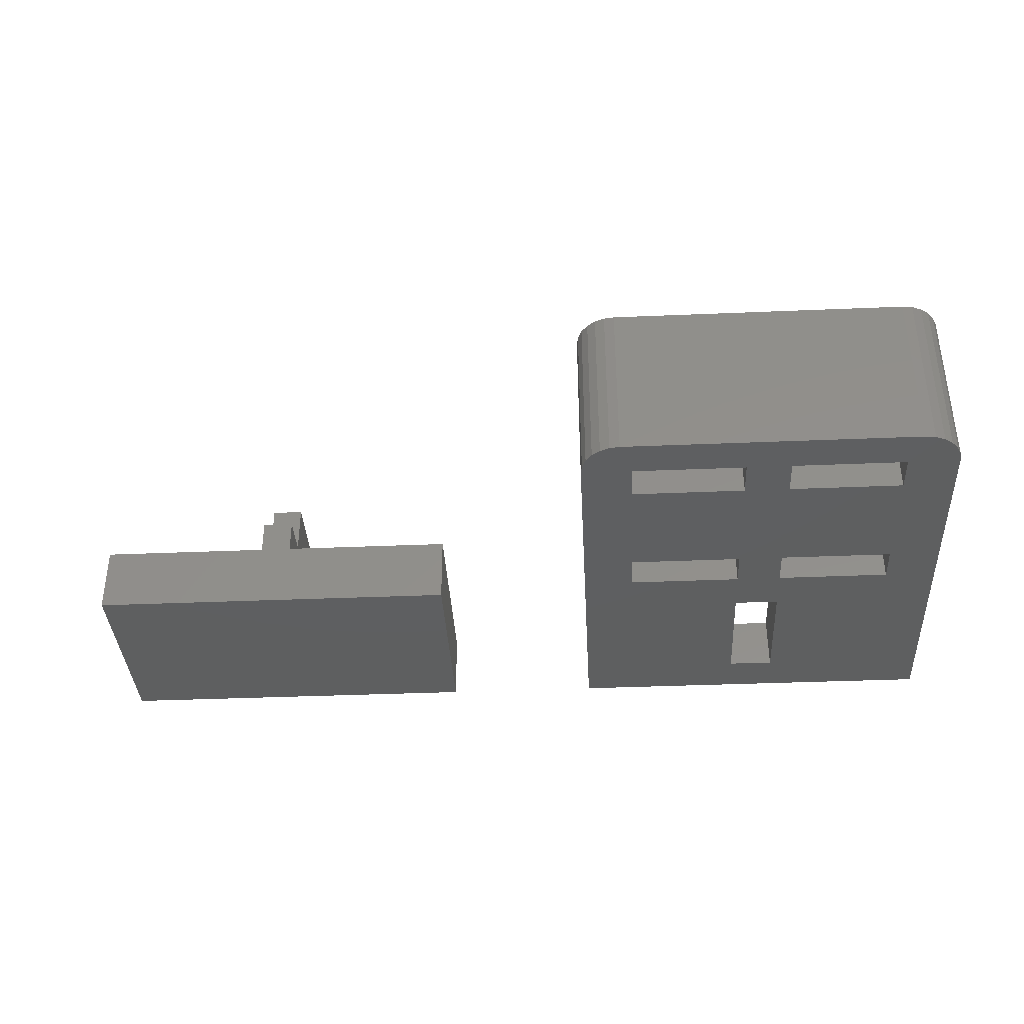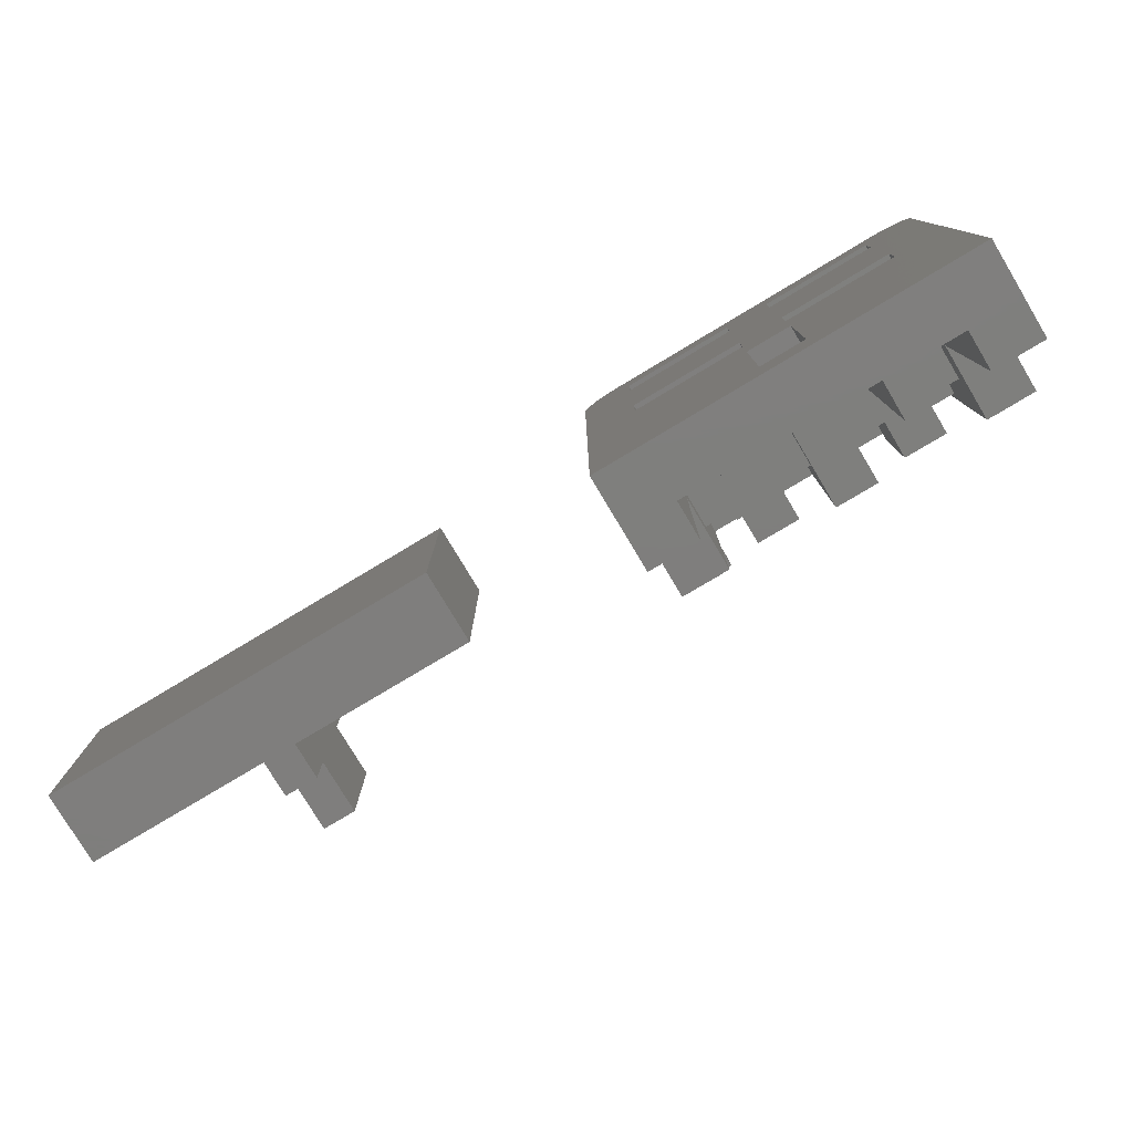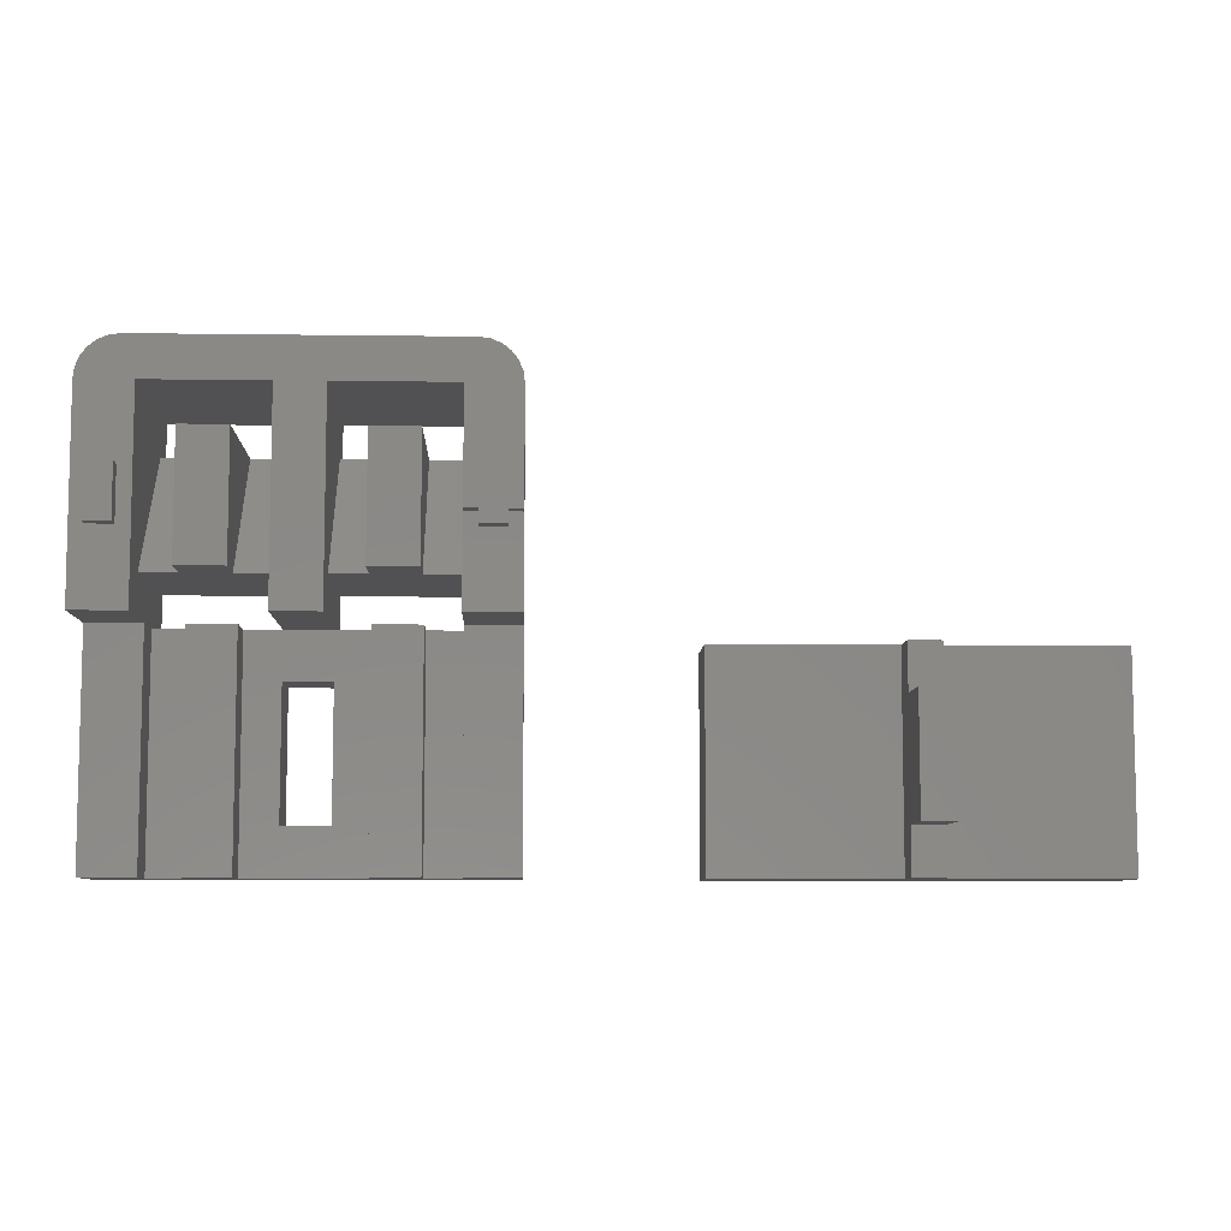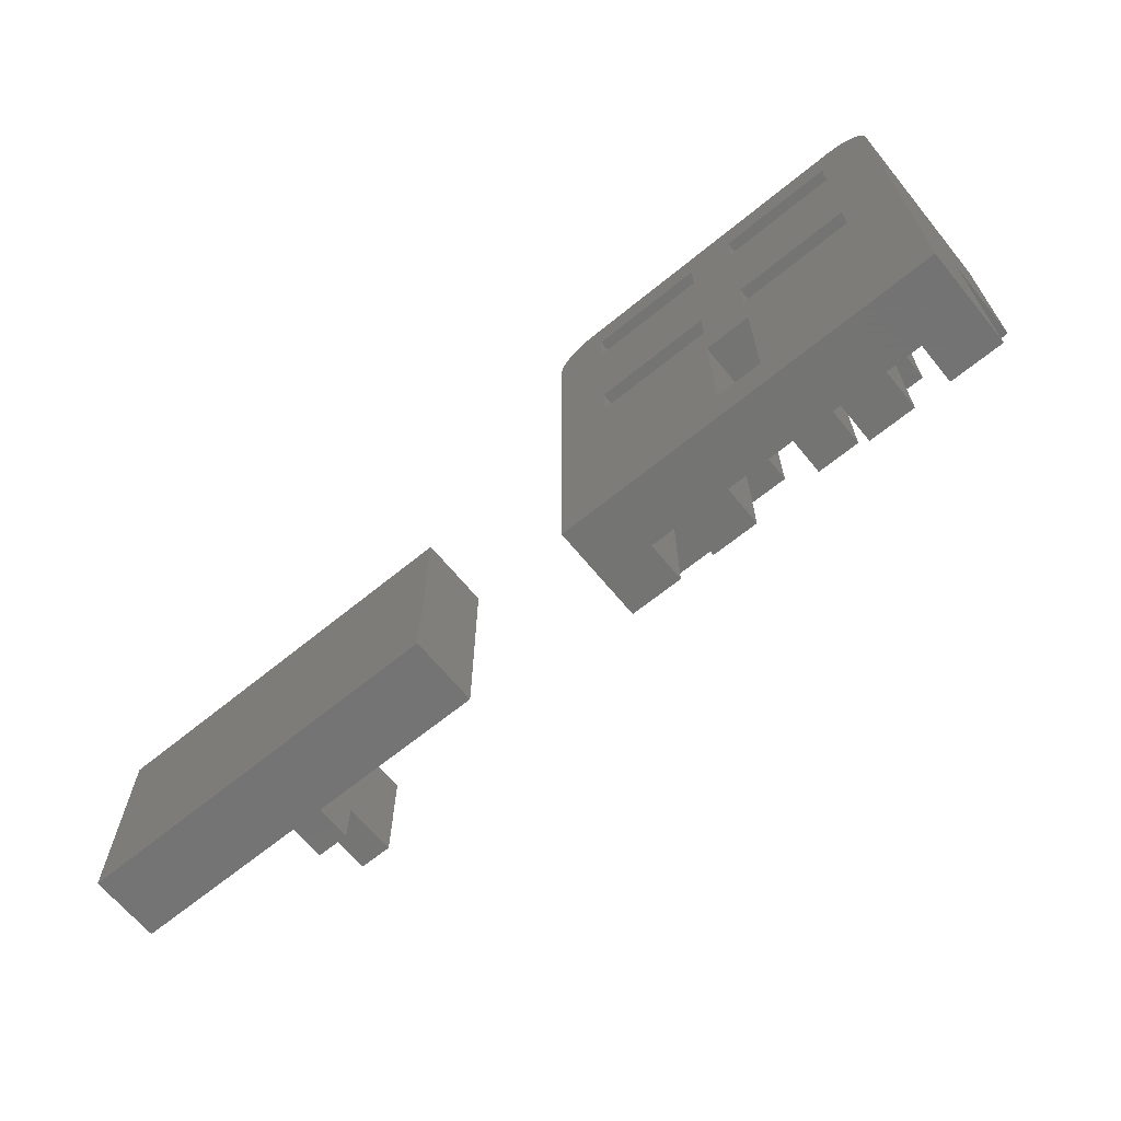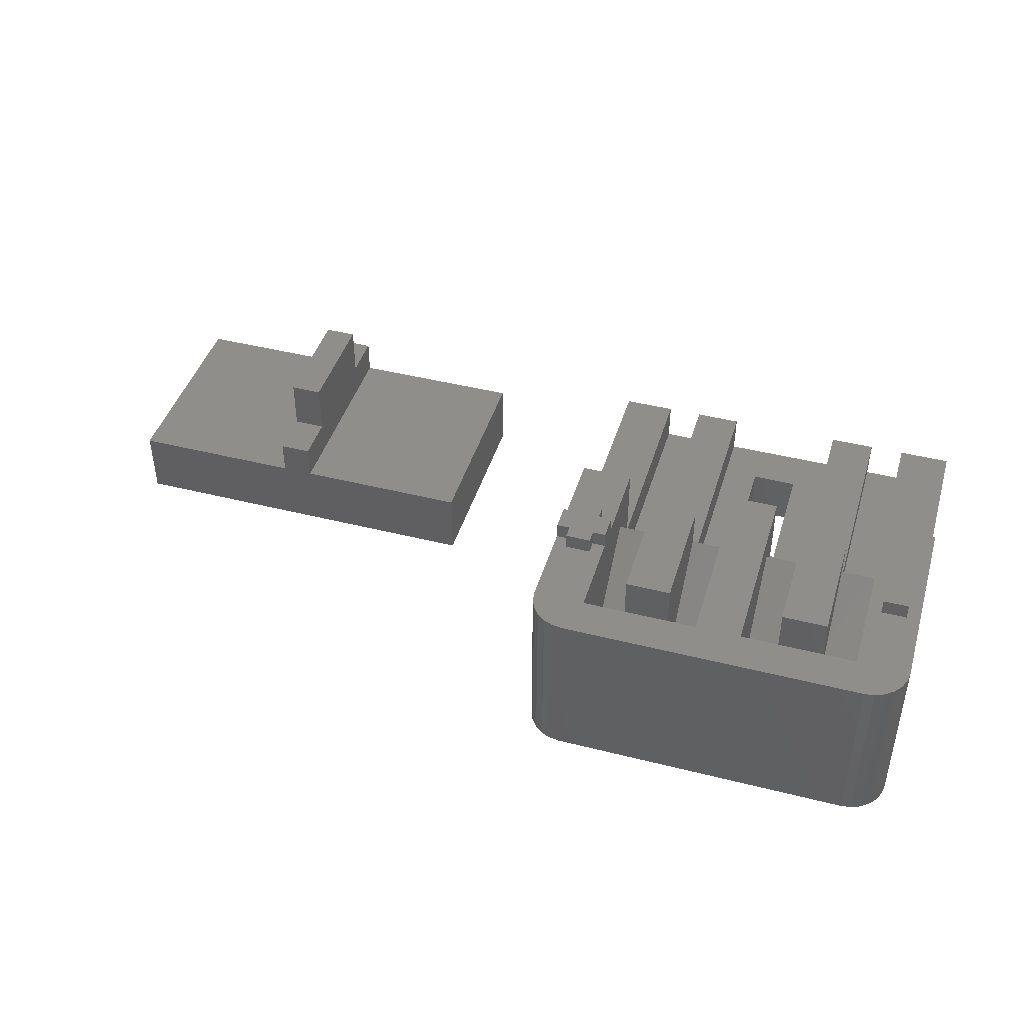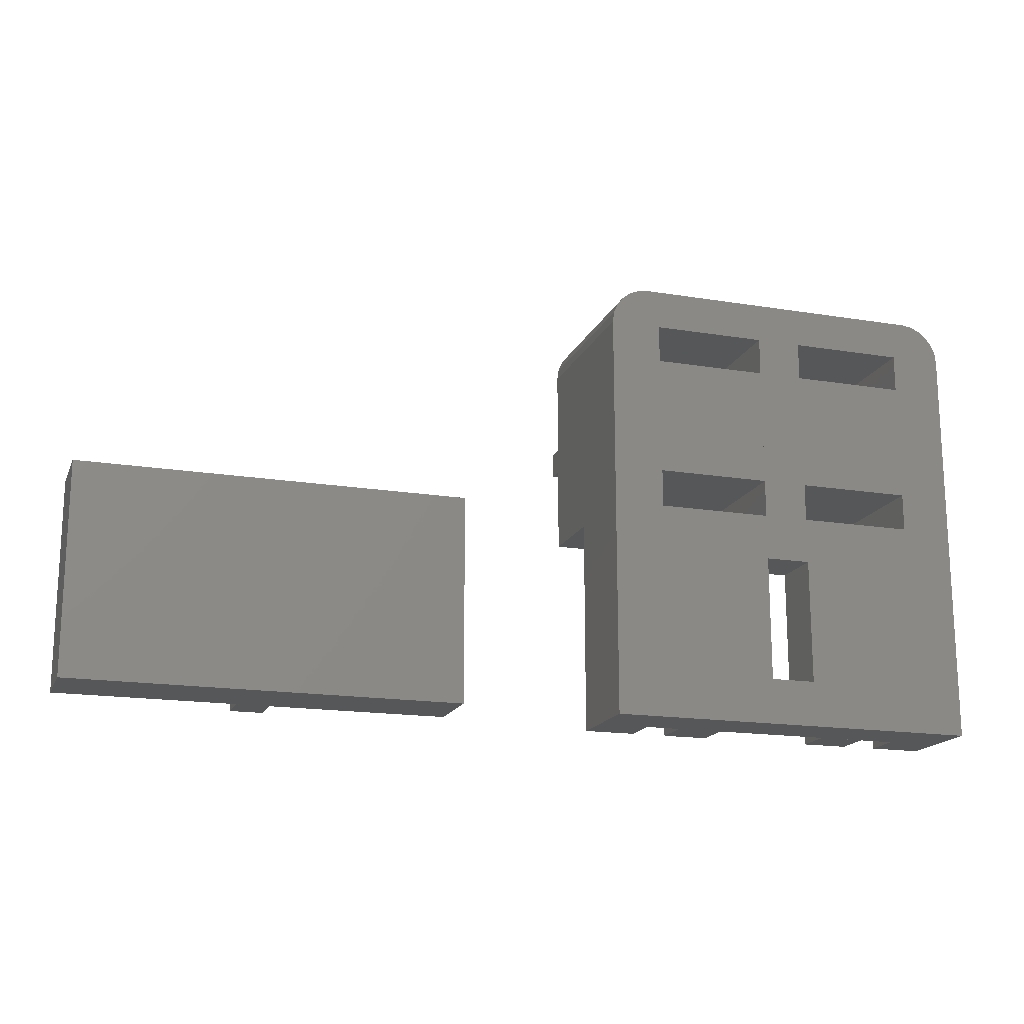
<metadata>
{"format":"stl","ext":"stl","renderer":"f3d","projection":"perspective","resolution":1024,"background":"white","views":[{"elev":-37.1,"azim":-176.9,"up":"+Z"},{"elev":-78.5,"azim":-149.1,"up":"+Y"},{"elev":-7.8,"azim":-2.2,"up":"+Y"},{"elev":-66.1,"azim":-140.7,"up":"+Y"},{"elev":43.5,"azim":-163.4,"up":"+Z"},{"elev":-17.2,"azim":162.0,"up":"+Y"}]}
</metadata>
<code>
# stl→obj: 174 verts, 360 faces
v 5.216 14.35 3.525e-15
v -3.884 13.1 1.41e-15
v -4.284 14.35 3.877e-15
v -0.2442 13.1 1.762e-15
v 1.196 13.1 0
v -0.2442 11.9 1.762e-15
v -0.2442 8.1 2.256e-14
v -0.2442 6.9 2.256e-14
v 1.196 5.45 2.326e-14
v 1.196 1.45 2.326e-14
v 4.836 13.1 3.525e-16
v 4.836 11.9 3.525e-16
v 4.836 8.1 6.345e-15
v 4.836 6.9 3.525e-15
v -5.534 0 2.996e-15
v -0.2442 1.45 2.326e-14
v 6.466 0 0
v -3.884 6.9 9.165e-15
v -5.534 13.1 3.877e-15
v -5.492 13.42 3.877e-15
v -5.367 13.73 3.877e-15
v -5.168 13.98 3.877e-15
v -4.909 14.18 3.877e-15
v -4.608 14.31 3.877e-15
v -3.884 11.9 1.41e-15
v -3.884 8.1 1.48e-14
v -0.2442 5.45 2.326e-14
v 1.196 6.9 1.41e-14
v 1.196 11.9 0
v 1.196 8.1 1.41e-14
v 5.539 14.31 3.525e-15
v 5.841 14.18 3.525e-15
v 6.1 13.98 3.525e-15
v 6.298 13.73 3.525e-15
v 6.423 13.42 3.525e-15
v 6.466 13.1 3.525e-15
v 6.466 6.9 3
v 6.466 -3.525e-16 3
v 6.466 6.9 5.54
v 6.466 9.6 5.54
v 6.466 9.6 6.04
v 6.466 10.4 5.54
v 6.466 13.1 5.54
v 6.466 10.4 6.04
v 4.836 0 1.75
v 4.836 -1.762e-16 3
v 3.736 0 3
v 2.296 0 1.75
v 3.736 0 1.75
v 2.296 0 3
v -1.344 0 1.75
v -2.784 0 1.75
v -2.784 -1.762e-16 3
v -1.344 -1.762e-16 3
v -3.884 0 1.75
v -5.534 -1.762e-16 3
v -3.884 0 3
v -5.534 6.9 3
v -5.534 6.9 5.54
v -5.534 13.1 5.54
v 5.216 14.35 5.54
v -4.284 14.35 5.54
v -3.884 6.9 1.75
v -2.784 6.9 1.75
v 3.736 6.9 1.75
v 4.836 6.9 1.75
v -1.344 8.1 5.54
v -2.784 8.1 4.29
v -1.344 8.1 4.29
v -2.784 8.1 5.54
v -3.884 8.1 4.29
v -0.2442 8.1 4.29
v -1.344 11.9 5.54
v -1.344 11.9 1
v -2.784 6.9 3
v -1.344 6.9 1.75
v -1.344 6.9 3
v -0.2442 6.9 1.75
v 1.196 11.9 1
v 1.196 6.9 5.54
v 1.196 6.9 1.75
v 1.196 8.1 4.29
v 1.196 13.1 5.54
v 3.736 8.1 5.54
v 2.296 8.1 4.29
v 3.736 8.1 4.29
v 2.296 8.1 5.54
v 4.836 8.1 4.29
v 3.736 11.9 5.54
v 3.736 11.9 1
v 2.296 6.9 1.75
v 3.736 6.9 3
v 2.296 6.9 3
v -2.784 11.9 5.54
v -2.784 11.9 1
v -3.884 11.9 1
v -0.2442 11.9 1
v -3.884 13.1 5.54
v -0.2442 13.1 5.54
v 2.296 11.9 5.54
v 2.296 11.9 1
v 4.836 11.9 1
v -3.884 6.9 3
v 4.836 6.9 3
v 4.836 6.9 5.54
v -3.884 6.9 5.54
v -0.2442 6.9 5.54
v 4.836 10.4 6.04
v 4.836 9.6 5.54
v 4.836 9.6 6.04
v 4.836 10.4 5.54
v 4.836 13.1 5.54
v -4.608 14.31 5.54
v -5.492 13.42 5.54
v -5.367 13.73 5.54
v -5.168 13.98 5.54
v -4.909 14.18 5.54
v 5.539 14.31 5.54
v 5.841 14.18 5.54
v 6.1 13.98 5.54
v 6.298 13.73 5.54
v 6.423 13.42 5.54
v 5.251 9.2 5.54
v 6.051 9.2 5.54
v 6.051 9.6 5.54
v 5.251 9.6 5.54
v 6.051 10.4 6.04
v 6.051 9.6 6.04
v 6.051 9.2 6.04
v 5.251 9.6 6.04
v 5.251 9.2 6.04
v 5.251 10.4 6.04
v 5.251 10.8 6.04
v 6.051 10.8 6.04
v 6.051 10.4 5.54
v 6.051 10.8 5.54
v 5.251 10.8 5.54
v 5.251 10.4 5.54
v -4.309 9.2 6.04
v -5.109 10.8 6.04
v -5.109 9.2 6.04
v -4.309 10.8 6.04
v -5.109 9.2 5.54
v -5.109 10.8 5.54
v -4.309 9.2 5.54
v -4.309 10.8 5.54
v -0.2442 1.45 1.75
v 1.196 1.45 1.75
v 1.196 5.45 1.75
v -0.2442 5.45 1.75
v 23.5 6.5 -2.864e-15
v 11.5 0 -2.864e-15
v 11.5 6.5 -2.864e-15
v 23.5 0 -2.864e-15
v 17 0 2.2
v 11.5 6.5 2.2
v 11.5 0 2.2
v 17 6.5 2.2
v 17 6.5 3.3
v 18 6.5 2.2
v 18 6.5 3.3
v 23.5 6.5 2.2
v 23.5 0 2.2
v 18 0 3.3
v 18 0 2.2
v 17 0 3.3
v 18 1.45 4.95
v 17 5.05 4.95
v 17 1.45 4.95
v 18 5.05 4.95
v 18 5.05 3.3
v 17 5.05 3.3
v 17 1.45 3.3
v 18 1.45 3.3
f 1 2 3
f 2 1 4
f 4 1 5
f 4 5 6
f 6 5 7
f 7 5 8
f 8 5 9
f 9 5 10
f 5 1 11
f 11 1 12
f 12 1 13
f 13 1 14
f 15 16 17
f 16 15 18
f 18 15 19
f 18 19 20
f 18 20 21
f 18 21 22
f 18 22 23
f 18 23 24
f 18 24 3
f 18 3 25
f 25 3 2
f 18 25 26
f 16 18 27
f 17 16 10
f 17 10 28
f 28 10 5
f 28 5 29
f 28 29 30
f 17 28 14
f 17 14 1
f 17 1 31
f 17 31 32
f 17 32 33
f 17 33 34
f 17 34 35
f 17 35 36
f 12 30 29
f 30 12 13
f 8 27 18
f 27 8 9
f 6 26 25
f 26 6 7
f 17 37 38
f 37 17 36
f 37 36 39
f 39 36 40
f 40 36 41
f 41 36 42
f 42 36 43
f 44 41 42
f 17 45 15
f 45 17 38
f 45 38 46
f 47 48 49
f 48 47 50
f 51 52 48
f 52 51 53
f 53 51 54
f 15 55 56
f 55 15 45
f 55 45 49
f 55 49 48
f 55 48 52
f 56 55 57
f 58 15 56
f 15 58 19
f 19 58 59
f 19 59 60
f 3 61 1
f 61 3 62
f 52 63 55
f 63 52 64
f 45 65 49
f 65 45 66
f 67 68 69
f 68 67 70
f 7 71 26
f 71 7 72
f 71 72 69
f 71 69 68
f 69 73 67
f 73 69 74
f 63 8 18
f 8 63 64
f 75 76 64
f 76 75 77
f 64 78 8
f 78 64 76
f 5 79 29
f 28 80 81
f 80 28 30
f 80 30 82
f 80 82 83
f 83 82 79
f 83 79 5
f 84 85 86
f 85 84 87
f 88 30 13
f 30 88 82
f 82 88 86
f 82 86 85
f 86 89 84
f 89 86 90
f 28 66 14
f 66 28 65
f 28 91 65
f 91 28 81
f 91 92 65
f 92 91 93
f 94 74 95
f 74 94 73
f 96 6 25
f 6 96 95
f 6 95 97
f 97 95 74
f 4 98 2
f 98 4 99
f 100 90 101
f 90 100 89
f 79 12 29
f 12 79 101
f 12 101 102
f 102 101 90
f 57 58 56
f 58 57 103
f 54 75 53
f 75 54 77
f 47 93 50
f 93 47 92
f 38 104 46
f 104 38 37
f 39 104 37
f 104 39 105
f 103 59 58
f 59 103 106
f 80 78 81
f 78 80 107
f 75 52 53
f 52 75 64
f 107 8 78
f 8 107 7
f 7 107 72
f 72 107 99
f 72 99 97
f 97 99 4
f 4 6 97
f 93 48 50
f 48 93 91
f 108 109 110
f 104 45 46
f 45 104 66
f 66 104 105
f 66 105 14
f 14 105 88
f 88 105 109
f 88 109 102
f 102 109 111
f 111 109 108
f 102 111 112
f 102 112 11
f 11 12 102
f 13 14 88
f 87 89 100
f 89 87 84
f 113 3 24
f 3 113 62
f 114 19 60
f 19 114 20
f 115 20 114
f 20 115 21
f 116 21 115
f 21 116 22
f 116 23 22
f 23 116 117
f 117 24 23
f 24 117 113
f 61 31 1
f 31 61 118
f 118 32 31
f 32 118 119
f 119 33 32
f 33 119 120
f 33 121 34
f 121 33 120
f 34 122 35
f 122 34 121
f 35 43 36
f 43 35 122
f 39 109 105
f 109 39 123
f 123 39 124
f 124 39 125
f 125 39 40
f 126 109 123
f 41 127 128
f 127 41 44
f 129 130 131
f 130 129 132
f 132 129 133
f 133 129 134
f 134 129 128
f 134 128 127
f 130 108 110
f 108 130 132
f 130 109 126
f 109 130 110
f 130 123 131
f 123 130 126
f 129 123 124
f 123 129 131
f 125 129 124
f 129 125 128
f 40 128 125
f 128 40 41
f 127 42 135
f 42 127 44
f 136 127 135
f 127 136 134
f 133 136 137
f 136 133 134
f 133 138 132
f 138 133 137
f 108 138 111
f 138 108 132
f 139 140 141
f 140 139 142
f 140 143 141
f 143 140 144
f 139 143 145
f 143 139 141
f 145 142 139
f 142 145 146
f 140 146 144
f 146 140 142
f 11 83 5
f 83 11 112
f 67 94 70
f 94 67 73
f 80 99 107
f 42 136 135
f 136 42 120
f 120 42 121
f 121 42 122
f 122 42 43
f 138 112 111
f 112 138 61
f 61 138 137
f 61 137 118
f 118 137 136
f 118 136 119
f 119 136 120
f 59 143 60
f 143 59 106
f 60 143 114
f 114 143 115
f 115 143 116
f 143 106 145
f 145 106 146
f 146 106 62
f 62 106 98
f 62 98 61
f 61 98 99
f 61 99 83
f 83 99 80
f 61 83 112
f 116 144 117
f 144 116 143
f 117 144 146
f 117 146 113
f 113 146 62
f 94 68 70
f 68 94 95
f 51 77 54
f 77 51 76
f 100 85 87
f 85 100 101
f 65 47 49
f 47 65 92
f 2 96 25
f 63 57 55
f 57 63 103
f 103 63 18
f 103 18 106
f 106 18 26
f 106 26 71
f 106 71 98
f 98 71 96
f 98 96 2
f 72 74 69
f 74 72 97
f 68 96 71
f 96 68 95
f 85 79 82
f 79 85 101
f 88 90 86
f 90 88 102
f 51 147 76
f 147 51 48
f 147 48 148
f 148 48 149
f 149 48 81
f 81 48 91
f 147 78 76
f 78 147 150
f 78 150 149
f 78 149 81
f 16 150 147
f 150 16 27
f 147 10 16
f 10 147 148
f 149 10 148
f 10 149 9
f 149 27 9
f 27 149 150
f 151 152 153
f 152 151 154
f 155 156 157
f 156 155 158
f 159 160 158
f 160 159 161
f 156 151 153
f 151 156 162
f 162 156 158
f 162 158 160
f 151 163 154
f 163 151 162
f 164 155 165
f 155 164 166
f 163 152 154
f 152 163 157
f 157 163 165
f 157 165 155
f 156 152 157
f 152 156 153
f 167 168 169
f 168 167 170
f 168 171 172
f 171 168 170
f 167 173 174
f 173 167 169
f 166 174 173
f 174 166 164
f 163 160 165
f 160 163 162
f 171 159 172
f 159 171 161
f 168 173 169
f 173 155 166
f 155 173 158
f 158 173 172
f 172 173 168
f 158 172 159
f 160 164 165
f 164 160 174
f 174 160 167
f 167 160 171
f 171 160 161
f 170 167 171

</code>
